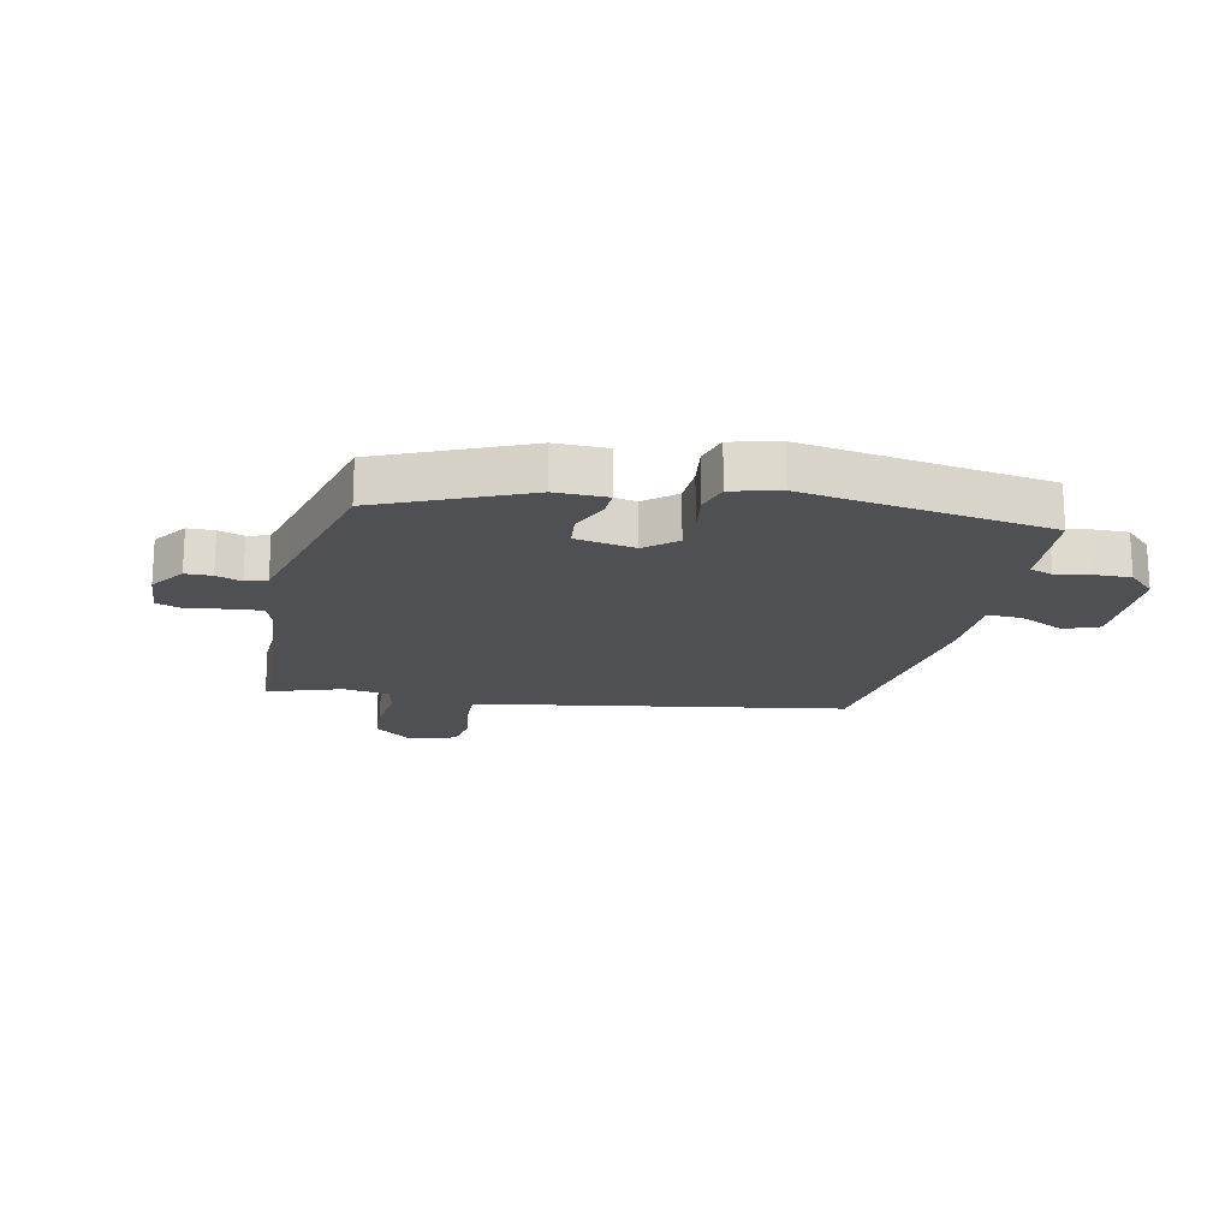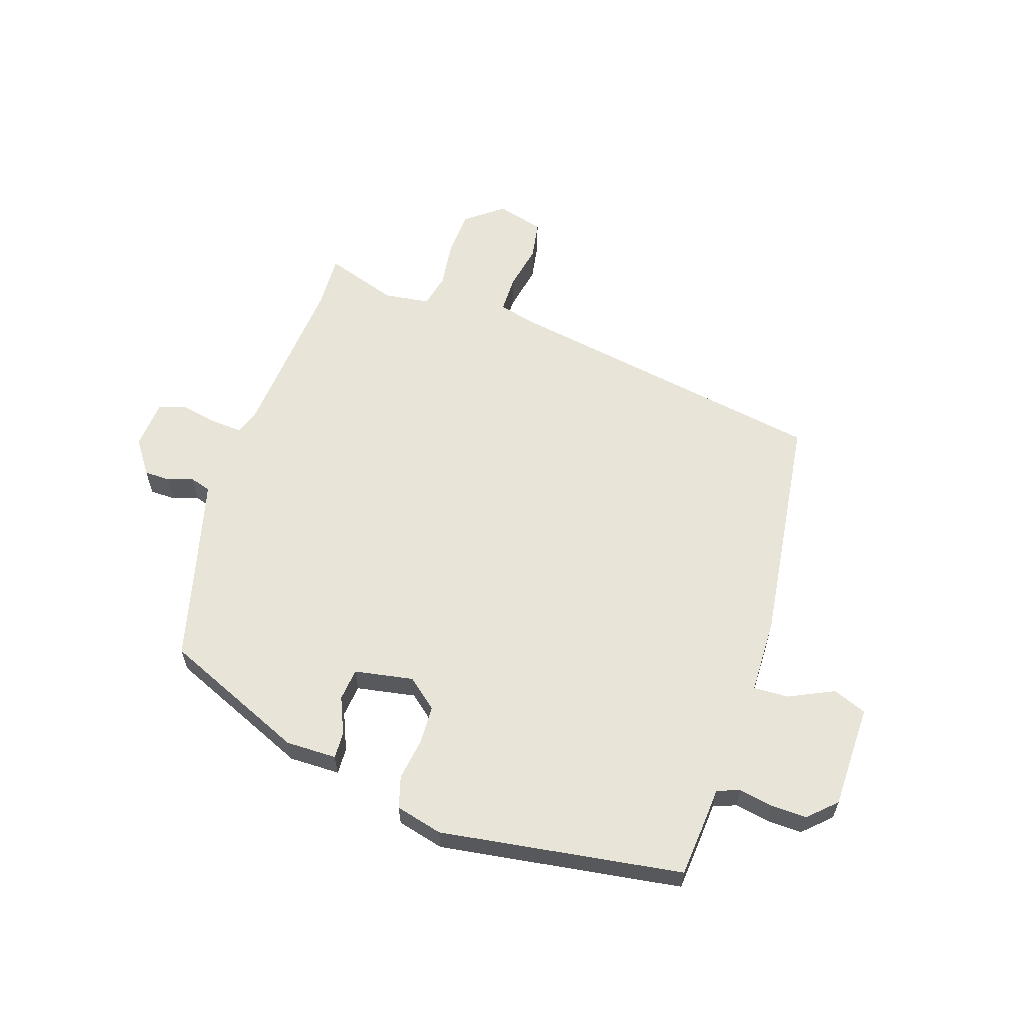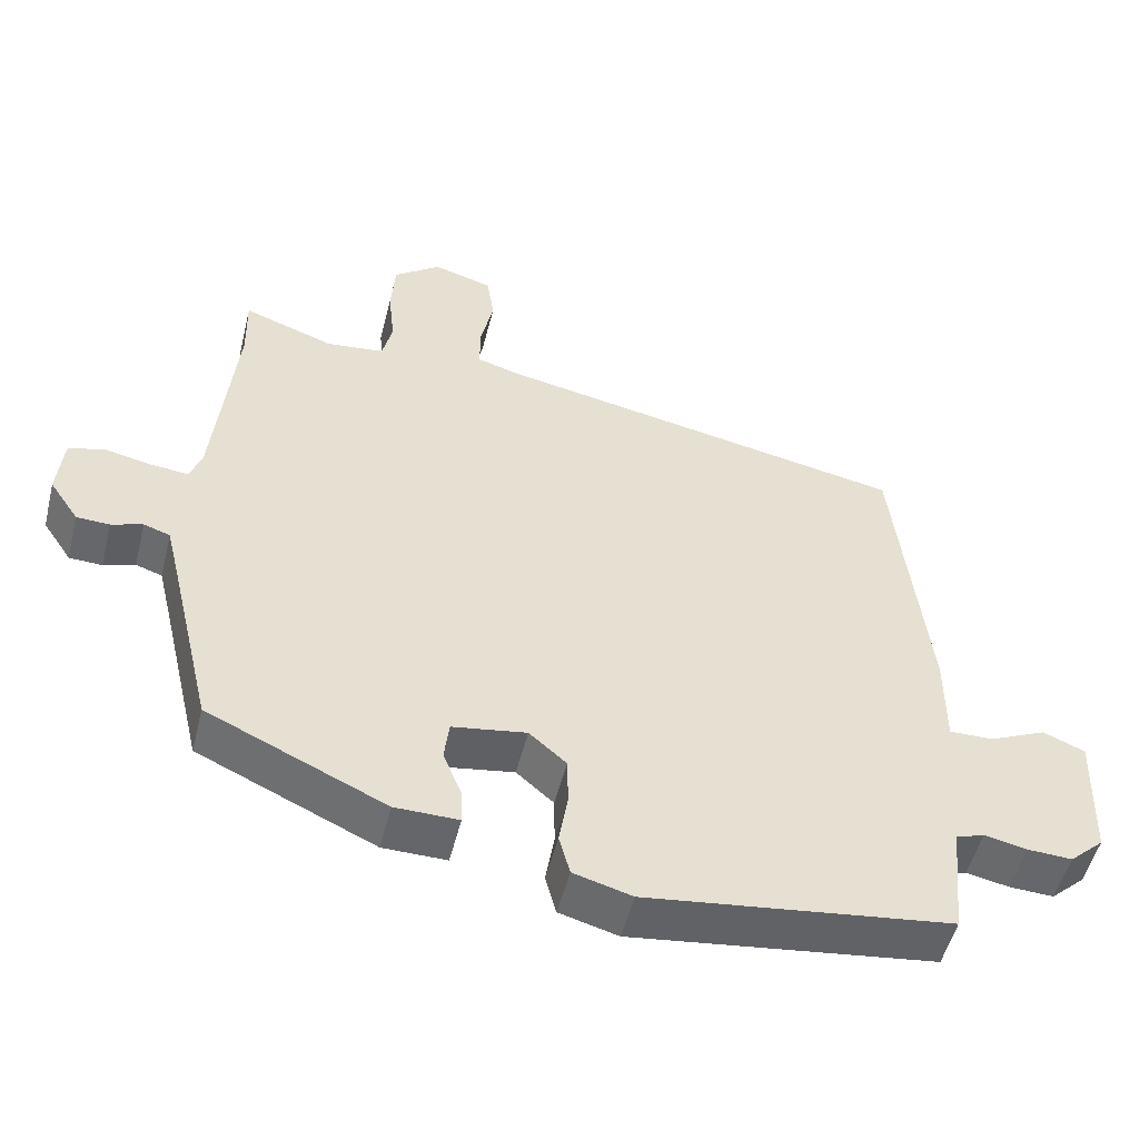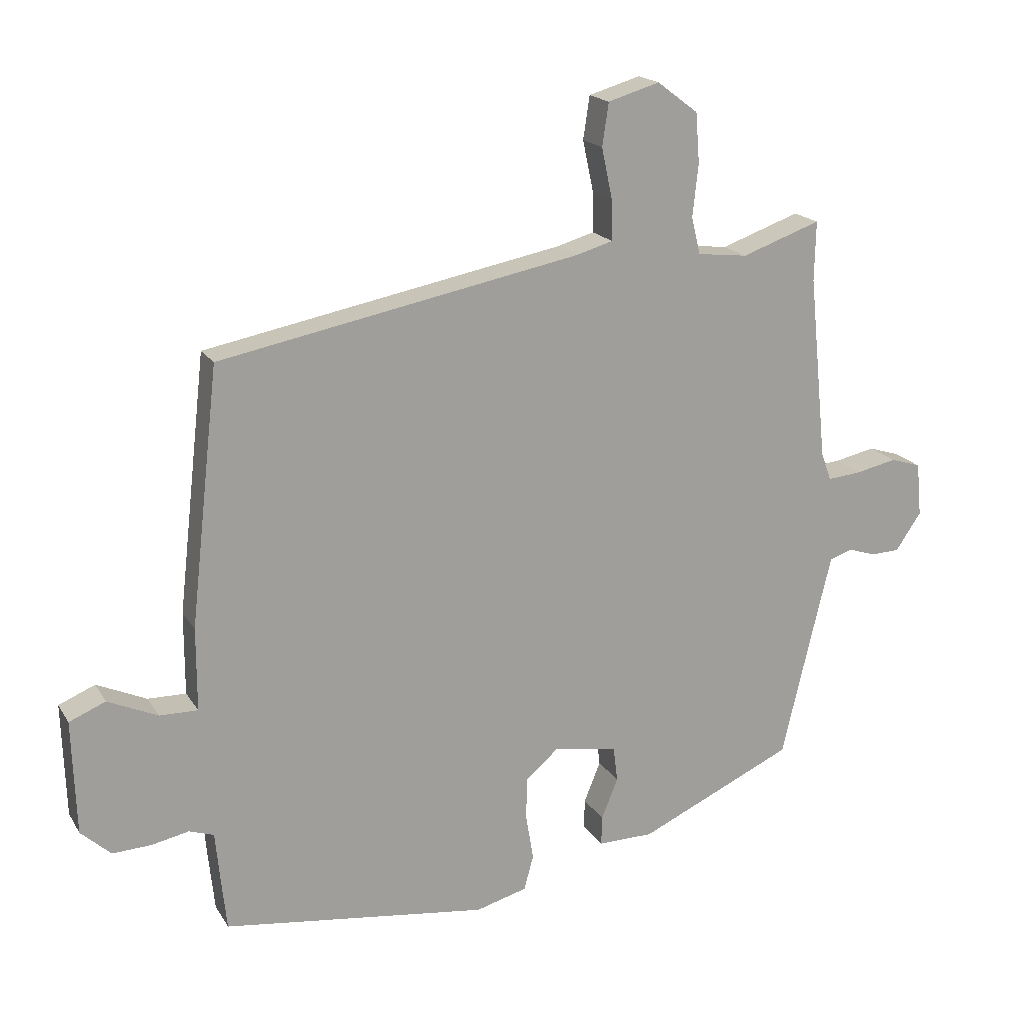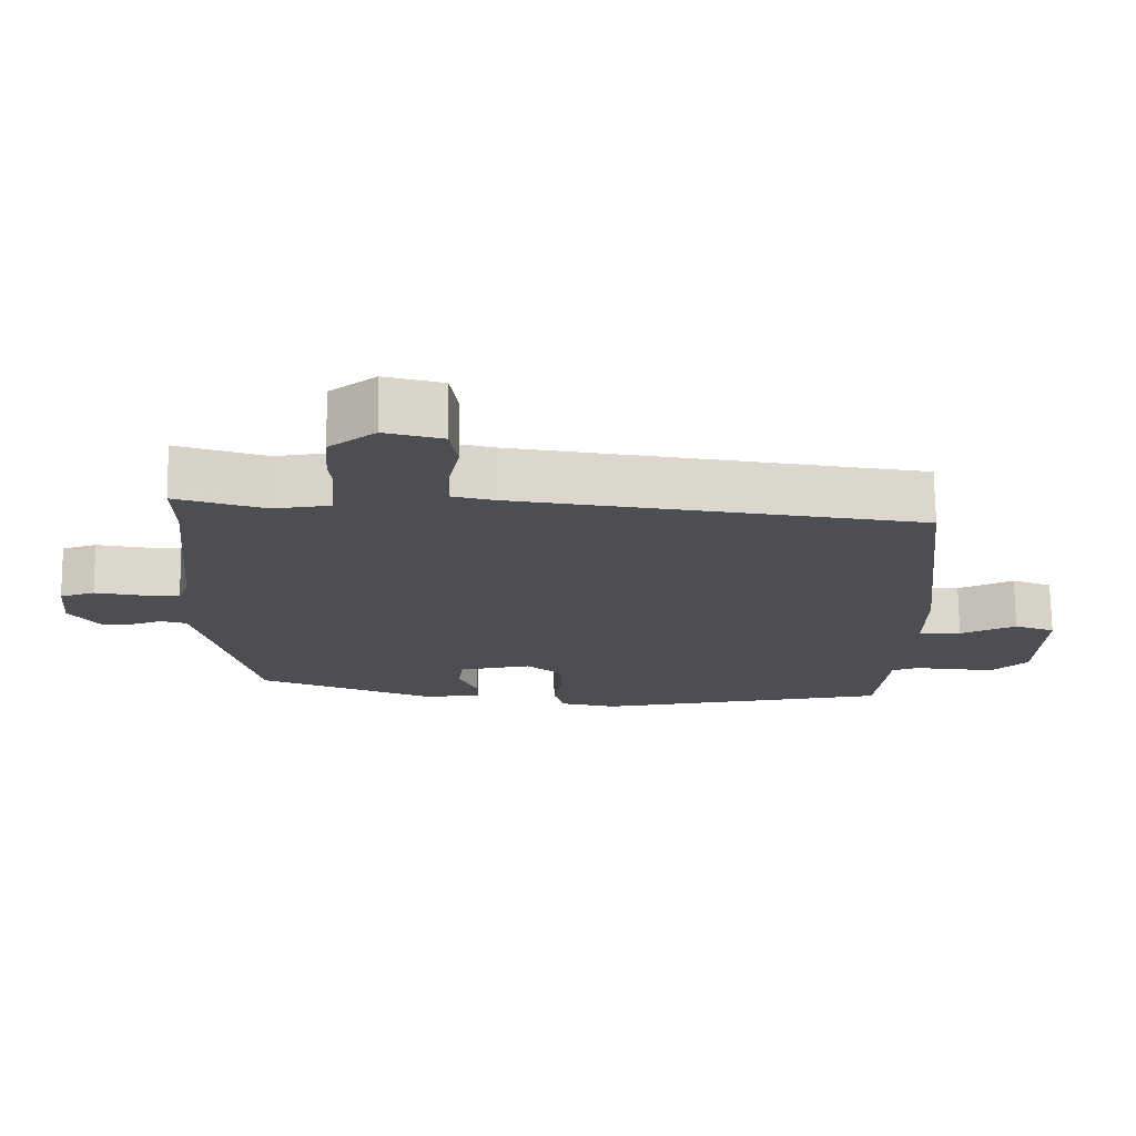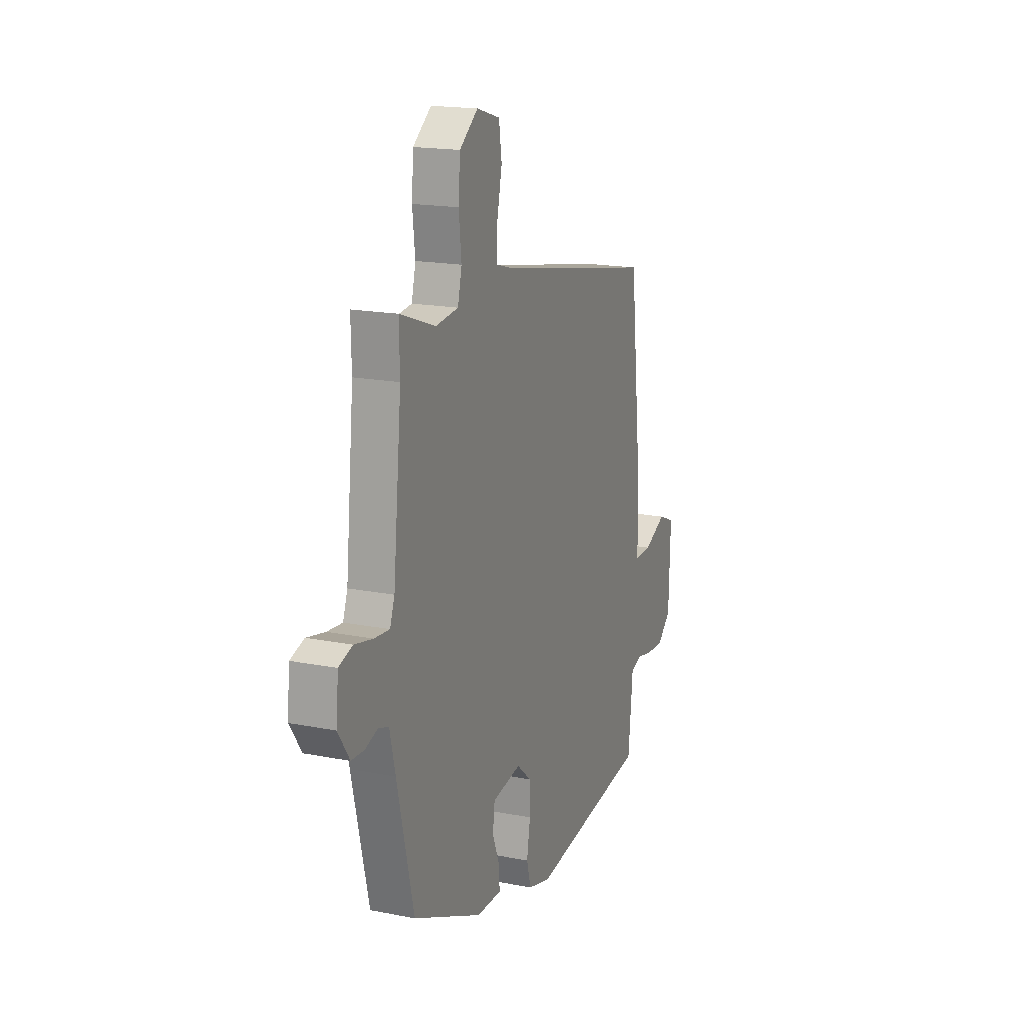
<metadata>
{"format":"obj","ext":"obj","renderer":"f3d","projection":"perspective","resolution":1024,"background":"white","views":[{"elev":-18.5,"azim":166.4,"up":"+Y"},{"elev":60.0,"azim":-162.9,"up":"+Y"},{"elev":-51.8,"azim":166.0,"up":"+Z"},{"elev":18.2,"azim":-22.2,"up":"+Z"},{"elev":72.9,"azim":179.4,"up":"+Z"},{"elev":17.7,"azim":111.3,"up":"+Z"}]}
</metadata>
<code>
v 0.475 0.07 -0.358
v 0.232 0.07 -0.469
v 0.145 0.07 -0.47
v 0.146 0.07 -0.424
v 0.172 0.07 -0.36
v 0.165 0.07 -0.305
v 0.064 0.07 -0.289
v 0.013 0.07 -0.333
v 0.012 0.07 -0.4
v 0.024 0.07 -0.471
v 0.009 0.07 -0.526
v -0.071 0.07 -0.548
v -0.487 0.07 -0.495
v -0.496 0.07 -0.41
v -0.503 0.07 -0.336
v -0.542 0.07 -0.323
v -0.6 0.07 -0.335
v -0.661 0.07 -0.338
v -0.708 0.07 -0.295
v -0.714 0.07 -0.116
v -0.657 0.07 -0.092
v -0.579 0.07 -0.127
v -0.519 0.07 -0.128
v -0.519 0.07 0.002
v -0.474 0.07 0.404
v 0.092 0.07 0.514
v 0.15 0.07 0.531
v 0.149 0.07 0.594
v 0.132 0.07 0.674
v 0.142 0.07 0.741
v 0.223 0.07 0.765
v 0.287 0.07 0.717
v 0.293 0.07 0.639
v 0.284 0.07 0.557
v 0.298 0.07 0.499
v 0.377 0.07 0.49
v 0.501 0.07 0.534
v 0.499 0.07 0.441
v 0.528 0.07 0.152
v 0.544 0.07 0.108
v 0.597 0.07 0.113
v 0.661 0.07 0.127
v 0.709 0.07 0.112
v 0.717 0.07 0.028
v 0.677 0.07 -0.031
v 0.632 0.07 -0.033
v 0.589 0.07 -0.019
v 0.553 0.07 -0.031
v 0.533 0.07 -0.113
v 0.475 0 -0.358
v 0.232 0 -0.469
v 0.145 0 -0.47
v 0.146 0 -0.424
v 0.172 0 -0.36
v 0.165 0 -0.305
v 0.064 0 -0.289
v 0.013 0 -0.333
v 0.012 0 -0.4
v 0.024 0 -0.471
v 0.009 0 -0.526
v -0.071 0 -0.548
v -0.487 0 -0.495
v -0.496 0 -0.41
v -0.503 0 -0.336
v -0.542 0 -0.323
v -0.6 0 -0.335
v -0.661 0 -0.338
v -0.708 0 -0.295
v -0.714 0 -0.116
v -0.657 0 -0.092
v -0.579 0 -0.127
v -0.519 0 -0.128
v -0.519 0 0.002
v -0.474 0 0.404
v 0.092 0 0.514
v 0.15 0 0.531
v 0.149 0 0.594
v 0.132 0 0.674
v 0.142 0 0.741
v 0.223 0 0.765
v 0.287 0 0.717
v 0.293 0 0.639
v 0.284 0 0.557
v 0.298 0 0.499
v 0.377 0 0.49
v 0.501 0 0.534
v 0.499 0 0.441
v 0.528 0 0.152
v 0.544 0 0.108
v 0.597 0 0.113
v 0.661 0 0.127
v 0.709 0 0.112
v 0.717 0 0.028
v 0.677 0 -0.031
v 0.632 0 -0.033
v 0.589 0 -0.019
v 0.553 0 -0.031
v 0.533 0 -0.113
f 45 46 47
f 44 45 47
f 43 44 47
f 42 43 47
f 41 42 47
f 40 41 47 48
f 39 40 48 49
f 36 37 38
f 49 1 2
f 39 49 2
f 38 39 2
f 36 38 2
f 35 36 2
f 32 33 34
f 31 32 34
f 30 31 34
f 29 30 34
f 28 29 34
f 34 35 2
f 28 34 2
f 27 28 2
f 23 24 25 26
f 20 21 22
f 19 20 22
f 18 19 22
f 17 18 22
f 16 17 22
f 15 16 22 23
f 14 15 23
f 13 14 23
f 12 13 23
f 11 12 23
f 10 11 23
f 9 10 23
f 8 9 23
f 23 26 27
f 8 23 27
f 7 8 27
f 2 3 4 5
f 2 5 6
f 27 2 6
f 6 7 27
f 96 95 94
f 96 94 93
f 96 93 92
f 96 92 91
f 96 91 90
f 97 96 90 89
f 98 97 89 88
f 87 86 85
f 51 50 98
f 51 98 88
f 51 88 87
f 51 87 85
f 51 85 84
f 83 82 81
f 83 81 80
f 83 80 79
f 83 79 78
f 83 78 77
f 51 84 83
f 51 83 77
f 51 77 76
f 75 74 73 72
f 71 70 69
f 71 69 68
f 71 68 67
f 71 67 66
f 71 66 65
f 72 71 65 64
f 72 64 63
f 72 63 62
f 72 62 61
f 72 61 60
f 72 60 59
f 72 59 58
f 72 58 57
f 76 75 72
f 76 72 57
f 76 57 56
f 54 53 52 51
f 55 54 51
f 55 51 76
f 76 56 55
f 1 50 51 2
f 2 51 52 3
f 3 52 53 4
f 4 53 54 5
f 5 54 55 6
f 6 55 56 7
f 7 56 57 8
f 8 57 58 9
f 9 58 59 10
f 10 59 60 11
f 11 60 61 12
f 12 61 62 13
f 13 62 63 14
f 14 63 64 15
f 15 64 65 16
f 16 65 66 17
f 17 66 67 18
f 18 67 68 19
f 19 68 69 20
f 20 69 70 21
f 21 70 71 22
f 22 71 72 23
f 23 72 73 24
f 24 73 74 25
f 25 74 75 26
f 26 75 76 27
f 27 76 77 28
f 28 77 78 29
f 29 78 79 30
f 30 79 80 31
f 31 80 81 32
f 32 81 82 33
f 33 82 83 34
f 34 83 84 35
f 35 84 85 36
f 36 85 86 37
f 37 86 87 38
f 38 87 88 39
f 39 88 89 40
f 40 89 90 41
f 41 90 91 42
f 42 91 92 43
f 43 92 93 44
f 44 93 94 45
f 45 94 95 46
f 46 95 96 47
f 47 96 97 48
f 48 97 98 49
f 49 98 50 1

</code>
